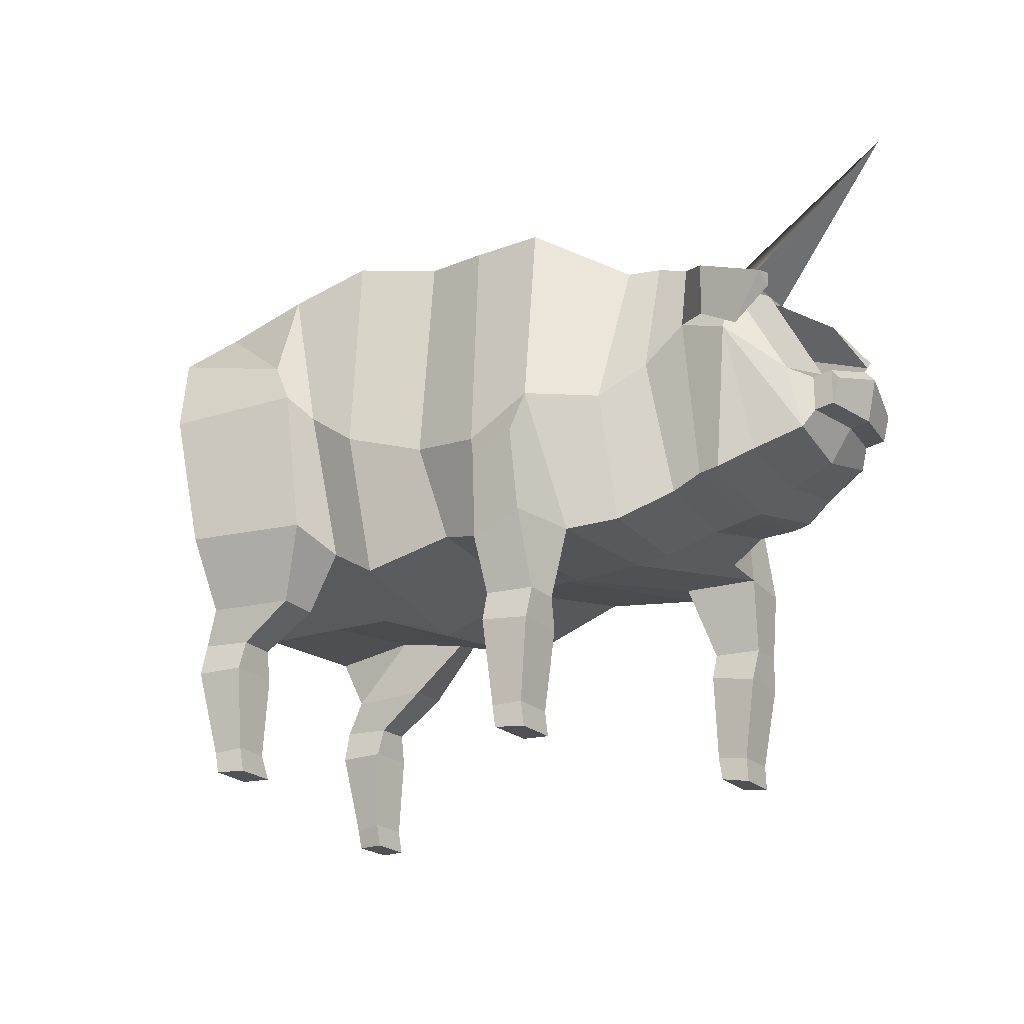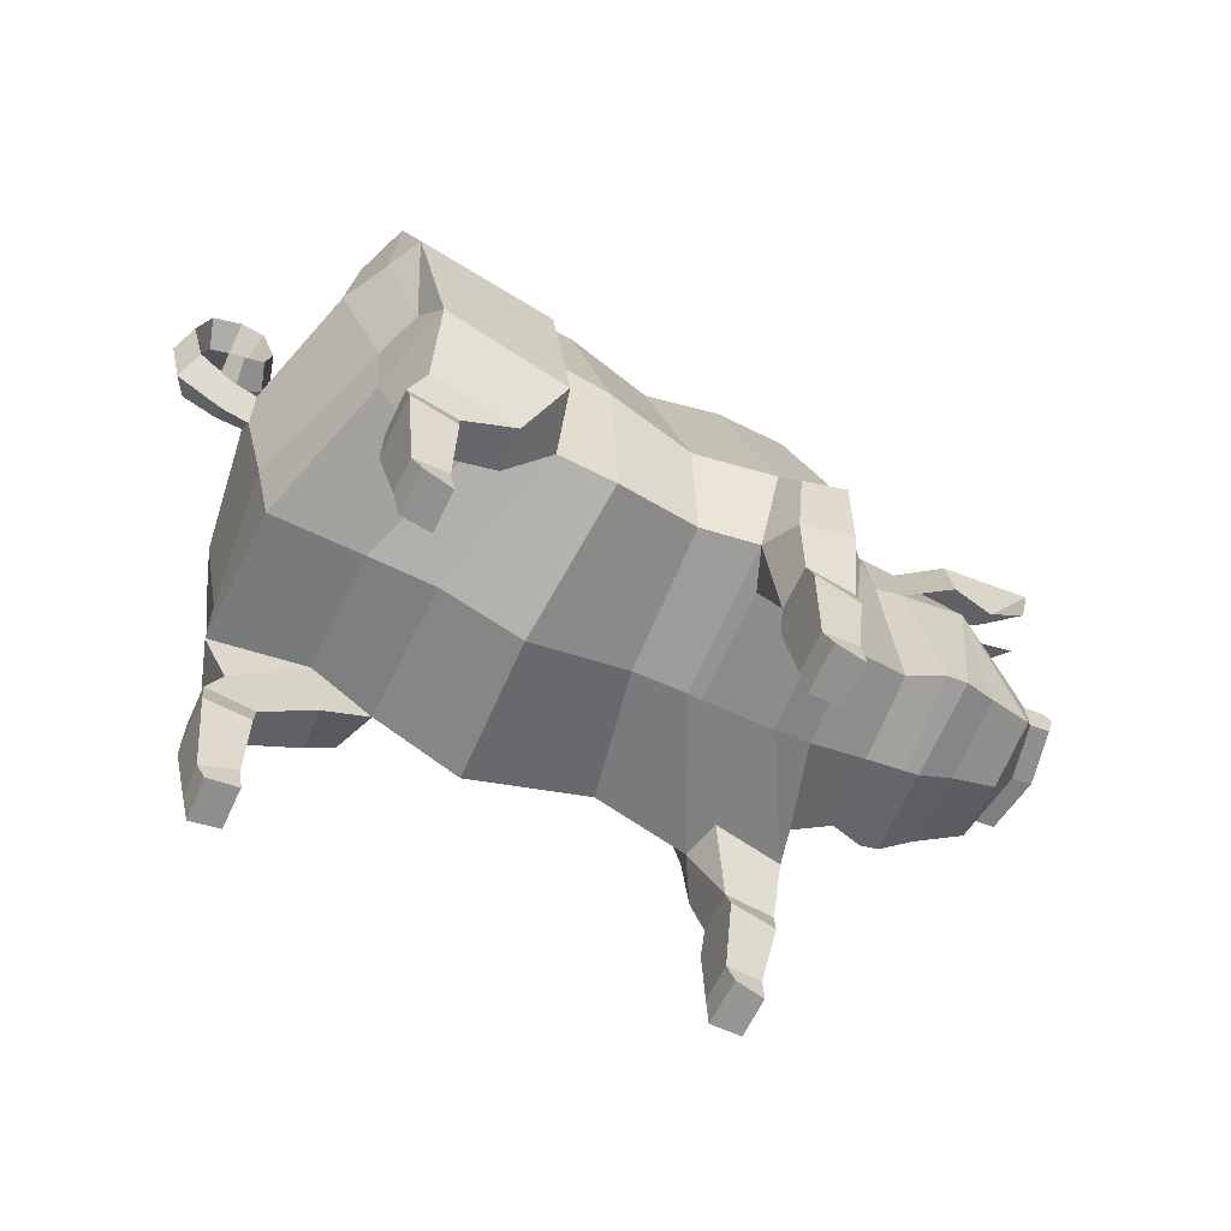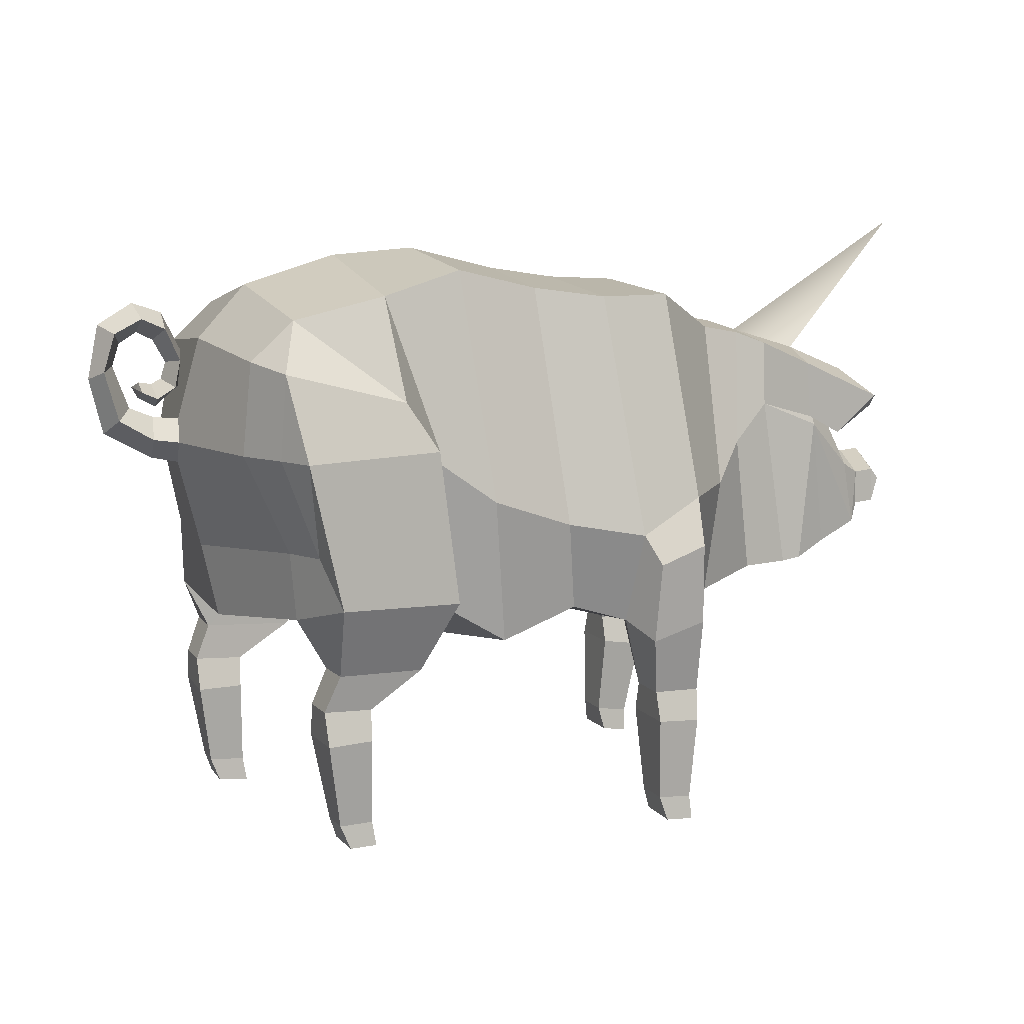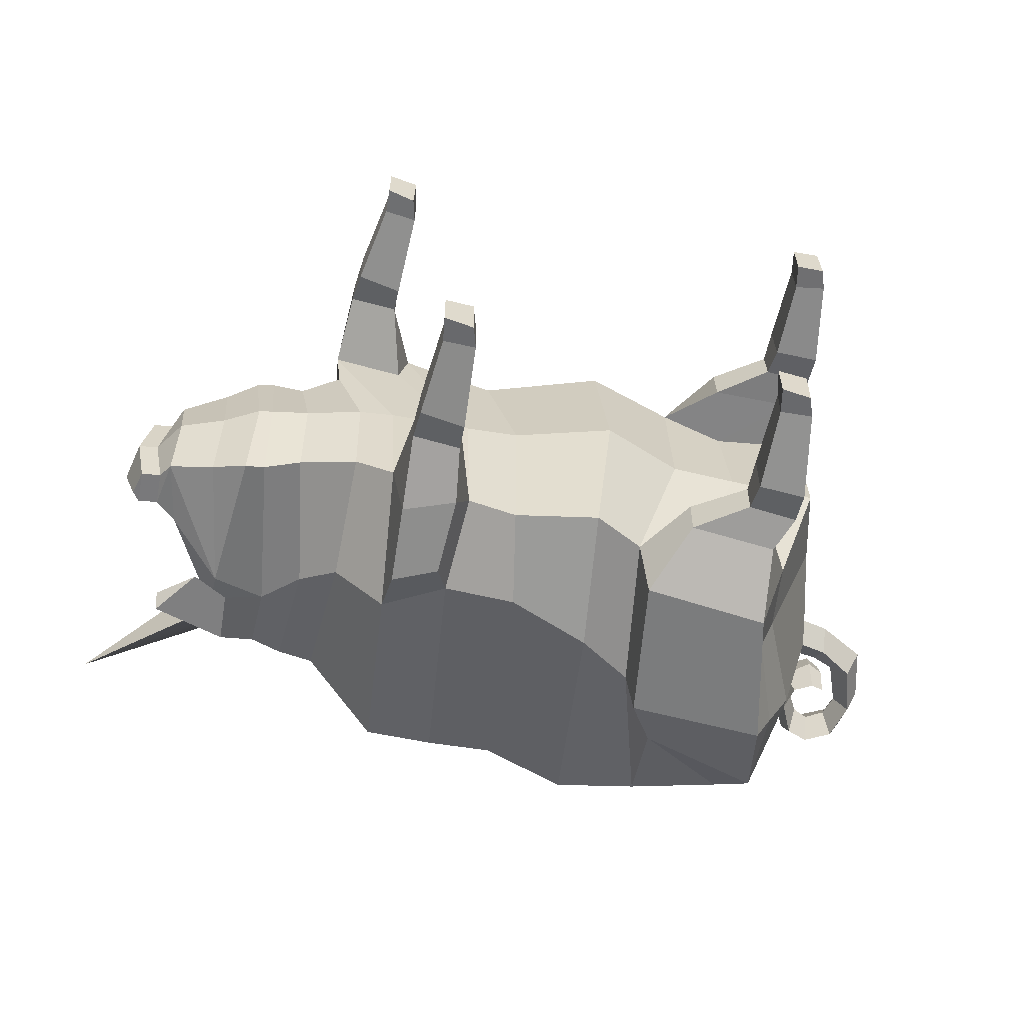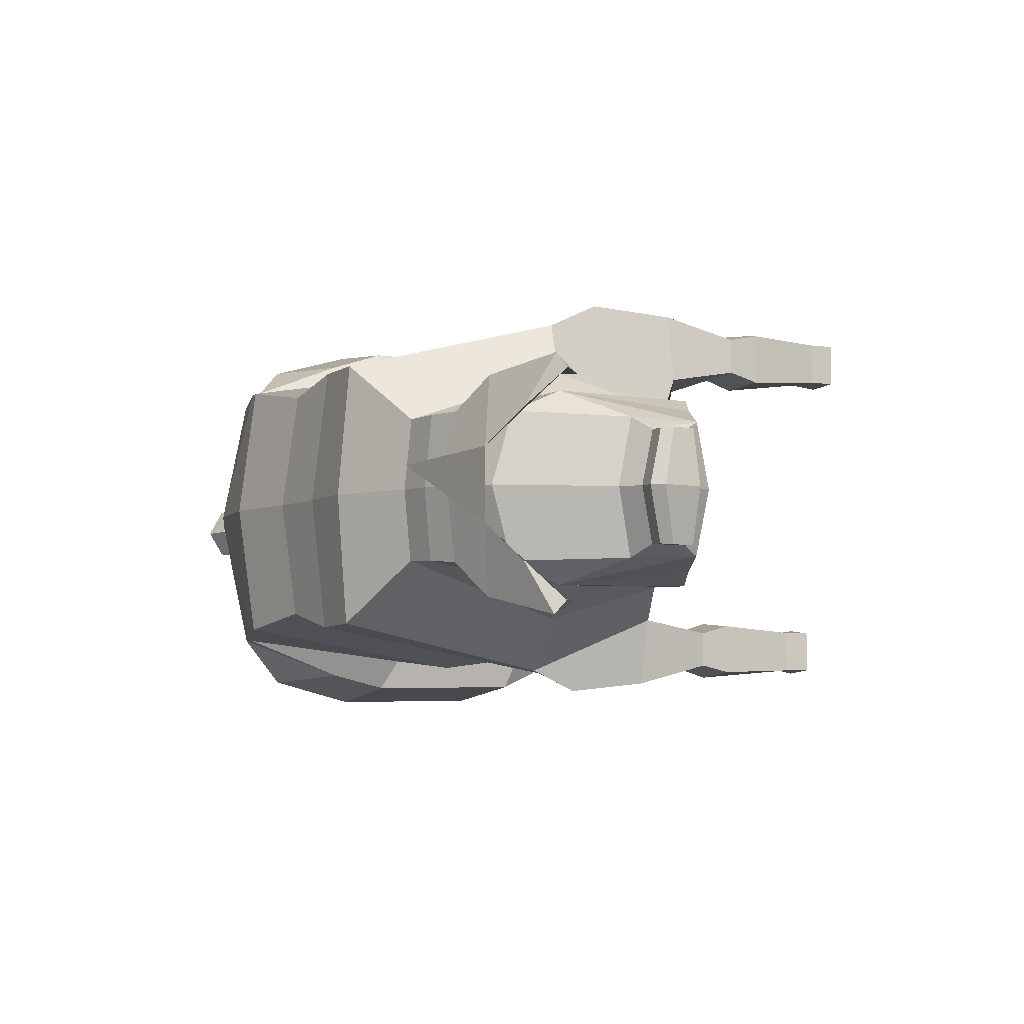
<metadata>
{"format":"obj","ext":"obj","renderer":"f3d","projection":"perspective","resolution":1024,"background":"white","views":[{"elev":-22.5,"azim":-146.6,"up":"+Y"},{"elev":-64.4,"azim":154.9,"up":"+Y"},{"elev":9.4,"azim":158.0,"up":"+Y"},{"elev":-59.2,"azim":-11.8,"up":"+Z"},{"elev":-4.8,"azim":-114.4,"up":"+Z"}]}
</metadata>
<code>
o Pig_Cylinder
v -9.394 12.19 -1.029
v -9.434 12.19 0.8523
v -12.92 15.64 -0.1208
v 0.8562 4.578 2.4e-05
v 2.963 5.421 2e-05
v 2.997 5.747 3.75
v 0.6769 5.092 4
v 2.692 9.843 4.315
v 0.8996 8.822 4.383
v 3.751 14.09 3.674
v 1.582 14.66 3.427
v 3.768 14.95 -0.01989
v 1.604 15.1 0.000796
v -0.7714 14.15 3.028
v -0.6596 14.53 4e-06
v -2.434 14.26 0.01041
v -2.662 13.92 3.459
v 3.245 10.21 5.105
v 3.815 11.47 4.722
v 4.688 5.493 0.000279
v 4.701 5.981 3.292
v 6.47 4.493 3.533
v 4.26 4.418 3.378
v 6.155 13.57 3.585
v 6.191 14.23 -0.07111
v 7.269 12.56 3.501
v 7.429 12.88 -0.07529
v 7.127 5.808 3.527
v 7.165 7.557 3.595
v 6.806 7.566 4.742
v 6.561 6.337 5.528
v -4.238 14.16 0.01584
v -4.481 13.95 3.415
v 3.386 6.217 5.085
v 4.252 4.442 4.431
v 6.899 12.32 4.904
v -1.784 8.163 4.255
v -4.804 7.956 4.688
v -2.455 5.858 3.567
v -4.951 5.618 3.92
v -1.708 5.281 -2.4e-05
v -3.1 5.346 -4.8e-05
v 6.966 10.07 5.553
v 7.705 10.17 3.539
v 7.308 10.11 4.692
v 7.467 7.465 0.002802
v 7.045 5.565 0.008976
v 8.116 10.26 0.4084
v 8.042 9.691 -0.03621
v 8.726 9.833 -0.05203
v 8.772 10.37 0.4385
v -6.207 8.846 4.608
v -3.43 5.31 -4.8e-05
v -5.205 5.548 2.879
v -7.041 5.584 3.217
v -5.262 5.365 0.009137
v -6.319 12.9 1.838
v -6.633 8.859 3.249
v -6.892 5.792 2.399
v -6.336 13.09 0.008341
v -6.172 5.451 0.01305
v -7.618 5.779 -0.006542
v -7.889 6.232 2.087
v -8.741 6.363 2.366
v -8.596 5.915 -0.04974
v -7.261 9.798 2.398
v -7.28 12.73 1.847
v -8.129 12.43 1.846
v -8.115 10.76 2.081
v -7.293 12.93 -0.01294
v -8.109 12.66 -0.04583
v -9.208 6.436 2.314
v -8.961 5.964 -0.06681
v -11.63 7.647 -0.1817
v -11.04 6.828 -0.1557
v -11.16 7.225 1.503
v -11.4 7.697 1.247
v -9.048 11.91 2.674
v -9.101 10.45 2.816
v -9.471 10.17 2.335
v -9.479 11.48 1.755
v -10.84 8.893 1.583
v -11.39 8.593 1.225
v -10.96 9.296 -0.1597
v -11.63 9.01 -0.1858
v -11.9 8.643 1.205
v -11.91 7.747 1.226
v -12.13 7.697 -0.2024
v -12.13 9.059 -0.2064
v 6.459 4.523 4.692
v -6.922 3.708 3.555
v -6.923 3.704 4.459
v -6.831 5.646 4.962
v 5.59 3.506 3.506
v 5.581 3.53 4.41
v 6.842 3.578 3.465
v 6.83 3.605 4.534
v 6.8 2.763 4.78
v 6.816 2.726 3.251
v 5.626 2.765 4.605
v 5.639 2.735 3.311
v -5.669 3.06 3.256
v -5.669 3.051 4.796
v -5.597 0.9034 4.54
v -5.598 0.9093 3.544
v -5.421 7.246 5.083
v -5.485 5.206 4.872
v -6.464 7.686 5.169
v -5.677 3.764 3.496
v -5.682 3.766 4.566
v 7.999 10.82 -0.05827
v -10 6.796 1.941
v -9.876 6.435 -0.1075
v -9.534 12.06 -0.104
v -6.821 2.861 4.643
v -6.823 2.868 3.342
v -8.6 12.04 1.81
v -9.075 11.45 2.656
v -12.38 8.775 -0.2155
v -12.08 8.385 1.217
v 6.451 0.5845 4.423
v 6.476 0.5844 3.573
v 5.616 0.6021 4.408
v 5.616 0.6 3.329
v -6.436 0.7863 4.587
v -6.439 0.7909 3.513
v -10.95 10.99 3.029
v -10.01 9.961 2.701
v -10.99 10.69 2.68
v -10.51 11.63 1.731
v 8.661 10.89 -0.06912
v 9.663 10.91 0.5022
v 9.27 11.14 -0.08477
v 9.947 10.51 -0.08822
v 10.02 12.15 0.4875
v 9.679 12.23 -0.1098
v 10.29 11.92 -0.1168
v 10.03 13.29 -0.1333
v 9.744 13.12 0.5299
v 9.499 12.8 -0.1152
v 9.143 13.82 -0.1244
v 9.053 13.48 0.5522
v 9.047 13.08 -0.1108
v 8.473 13.21 0.6419
v 8.628 12.87 -0.09947
v 8.397 13.57 -0.1059
v 8.093 12.41 0.611
v 8.311 12.3 -0.08422
v 7.902 12.58 -0.08075
v 7.997 11.67 -0.06825
v 8.236 11.73 0.6392
v 8.437 11.87 -0.0799
v 8.706 11.45 0.6549
v 8.693 11.74 -0.0829
v 8.609 11.16 -0.07213
v 9.045 11.4 -0.08433
v 9.069 11.61 0.5359
v 9.016 11.8 -0.09001
v 9.076 11.61 -0.0883
v 0.5055 5.153 -4
v 1.853 5.966 -3.75
v 0.9269 8.854 -4.509
v 2.366 9.891 -4.307
v 1.502 14.66 -3.428
v 3.58 14.07 -3.704
v -0.7199 14.15 -3.028
v -2.499 13.91 -3.44
v 3.377 11.51 -4.731
v 2.651 10.31 -5.104
v 3.414 6.224 -3.293
v 2.965 4.664 -3.379
v 5.176 4.737 -3.533
v 5.922 13.53 -3.673
v 6.992 12.54 -3.578
v 5.925 6.033 -3.528
v 5.304 6.575 -5.53
v 5.666 7.773 -4.741
v 6.093 7.745 -3.594
v -4.297 13.93 -3.388
v 2.144 6.453 -5.085
v 2.957 4.688 -4.432
v 6.495 12.34 -4.941
v -1.214 8.106 -4.255
v -3.152 7.763 -4.688
v -1.635 5.78 -3.567
v -2.979 5.389 -3.92
v 6.128 10.21 -5.558
v 6.576 10.23 -4.7
v 7.211 10.23 -3.558
v 8.095 10.25 -0.5013
v 8.76 10.35 -0.5613
v -4.737 8.675 -4.608
v -5.079 5.355 -3.216
v -3.371 5.335 -2.879
v -6.087 8.796 -3.236
v -6.276 12.9 -1.82
v -6.09 5.7 -2.377
v -8.507 6.337 -2.456
v -7.571 6.196 -2.105
v -7.026 9.771 -2.398
v -7.994 10.75 -2.153
v -8.053 12.42 -1.929
v -7.226 12.72 -1.869
v -9.018 6.414 -2.452
v -11.33 7.691 -1.59
v -11.07 7.218 -1.823
v -8.979 10.44 -2.959
v -8.933 11.9 -2.817
v -9.355 10.16 -2.523
v -10.75 8.886 -1.886
v -9.39 11.47 -1.951
v -11.32 8.587 -1.572
v -11.84 7.741 -1.61
v -11.83 8.637 -1.593
v 5.164 4.767 -4.692
v -4.74 5.402 -4.962
v -4.829 3.467 -4.459
v -4.83 3.471 -3.555
v 4.286 3.775 -4.41
v 4.296 3.751 -3.507
v 5.548 3.82 -3.465
v 5.516 2.967 -3.251
v 5.499 3.004 -4.781
v 5.536 3.848 -4.535
v 4.326 3.015 -4.608
v 4.34 2.984 -3.319
v -3.608 2.767 -3.256
v -3.743 0.6117 -3.546
v -3.742 0.6073 -4.539
v -3.608 2.76 -4.796
v -3.394 4.962 -4.872
v -3.485 7.02 -5.083
v -4.644 7.474 -5.169
v -3.583 3.516 -3.496
v -3.587 3.516 -4.566
v -9.896 6.787 -2.164
v -4.776 2.661 -4.643
v -4.774 2.671 -3.343
v -8.956 11.44 -2.806
v -8.516 12.03 -1.933
v -12.01 8.379 -1.619
v 5.159 0.8277 -3.584
v 5.131 0.8303 -4.419
v 4.298 0.8568 -4.421
v 4.326 0.8454 -3.496
v -4.59 0.5692 -4.588
v -4.59 0.5704 -3.512
v -9.895 9.951 -2.903
v -10.81 10.98 -3.299
v -10.43 11.62 -1.975
v -10.88 10.68 -2.952
v 9.649 10.89 -0.6786
v 10 12.13 -0.717
v 9.728 13.1 -0.7791
v 9.037 13.46 -0.7859
v 8.455 13.19 -0.8448
v 8.076 12.38 -0.7738
v 8.219 11.71 -0.7862
v 8.688 11.43 -0.8114
v 9.054 11.59 -0.7115
v 6.264 0.005583 3.443
v 5.504 -0.03145 3.337
v 5.503 -0.02979 4.401
v 6.235 0.01001 4.551
v -6.466 0.1523 3.52
v -6.459 0.1465 4.583
v -5.741 0.2895 3.441
v -5.712 0.2915 4.68
v 4.187 0.221 -3.377
v 4.942 0.2505 -3.451
v 4.91 0.2576 -4.546
v 4.178 0.2252 -4.406
v -4.673 -0.06624 -4.585
v -4.675 -0.06336 -3.518
v -3.91 0.007976 -4.676
v -3.939 0.008641 -3.438
g Pig_Cylinder_Pig_Cylinder_Material.002
f 1 2 3
f 4 5 6 7
f 7 6 8 9
f 9 8 10 11
f 11 10 12 13
f 14 15 16 17
f 10 8 18 19
f 6 5 20 21
f 6 21 22 23
f 12 10 24 25
f 24 26 27 25
f 28 29 30 31
f 17 16 32 33
f 34 6 23 35
f 26 24 36
f 37 14 17 38
f 39 37 38 40
f 41 39 40 42
f 34 31 43 18
f 29 44 45 30
f 46 29 28 47
f 48 49 50 51
f 20 47 28 21
f 38 17 33 52
f 53 54 55 56
f 52 33 57 58
f 55 52 58 59
f 33 32 60 57
f 56 55 59 61
f 62 63 64 65
f 66 67 68 69
f 67 70 71 68
f 65 64 72 73
f 74 75 76 77
f 69 68 78 79
f 64 69 80 72
f 80 81 82
f 76 82 83
f 82 84 85 83
f 77 83 86 87
f 74 77 87 88
f 83 85 89 86
f 76 83 77
f 18 43 36 19
f 34 35 90 31
f 30 45 43
f 31 30 43
f 43 45 36
f 44 26 36 45
f 8 6 34 18
f 55 91 92 93
f 35 23 94 95
f 23 22 96 94
f 28 31 90 22
f 59 58 66 63
f 21 28 22
f 58 57 67 66
f 96 97 98 99
f 35 95 97 90
f 61 59 63 62
f 57 60 70 67
f 97 95 100 98
f 94 96 99 101
f 95 94 101 100
f 102 103 104 105
f 19 24 10
f 40 38 106 107
f 42 40 54 53
f 107 106 108 93
f 52 55 93 108
f 38 52 108 106
f 36 24 19
f 55 54 109 91
f 107 93 92 110
f 107 110 109 40
f 40 109 54
f 27 26 44 48 111
f 112 80 76
f 113 112 76 75
f 72 80 112
f 82 76 80
f 73 72 112 113
f 84 82 81 114
f 110 92 115 103
f 91 109 102 116
f 71 117 118 2
f 117 81 80 69
f 117 71 114 81
f 63 66 69 64
f 86 89 119 120
f 120 119 88 87
f 120 87 86
f 4 7 39 41
f 7 9 37 39
f 9 11 14 37
f 11 13 15 14
f 22 90 97 96
f 92 91 116 115
f 99 98 121 122
f 98 100 123 121
f 100 101 124 123
f 101 99 122 124
f 109 110 103 102
f 103 115 125 104
f 115 116 126 125
f 116 102 105 126
f 79 78 127 128
f 2 118 129 130
f 68 71 2 78
f 117 69 79 118
f 127 130 129
f 128 127 129
f 78 2 130 127
f 118 79 128 129
f 131 51 132 133
f 49 48 44 29 46
f 111 48 51 131
f 51 50 134 132
f 133 132 135 136
f 132 134 137 135
f 135 137 138 139
f 136 135 139 140
f 139 138 141 142
f 140 139 142 143
f 143 142 144 145
f 142 141 146 144
f 145 144 147 148
f 144 146 149 147
f 147 149 150 151
f 148 147 151 152
f 152 151 153 154
f 151 150 155 153
f 153 155 156 157
f 154 153 157 158
f 159 157 156
f 158 157 159
f 4 160 161 5
f 160 162 163 161
f 162 164 165 163
f 164 13 12 165
f 166 167 16 15
f 165 168 169 163
f 161 170 20 5
f 161 171 172 170
f 12 25 173 165
f 173 25 27 174
f 175 176 177 178
f 167 179 32 16
f 180 181 171 161
f 174 182 173
f 183 184 167 166
f 185 186 184 183
f 41 42 186 185
f 180 169 187 176
f 178 177 188 189
f 46 47 175 178
f 190 191 50 49
f 20 170 175 47
f 184 192 179 167
f 53 56 193 194
f 192 195 196 179
f 193 197 195 192
f 179 196 60 32
f 56 61 197 193
f 62 65 198 199
f 200 201 202 203
f 203 202 71 70
f 65 73 204 198
f 74 205 206 75
f 201 207 208 202
f 198 204 209 201
f 209 210 211
f 206 212 210
f 210 212 85 84
f 205 213 214 212
f 74 88 213 205
f 212 214 89 85
f 206 205 212
f 169 168 182 187
f 180 176 215 181
f 177 187 188
f 176 187 177
f 187 182 188
f 189 188 182 174
f 163 169 180 161
f 193 216 217 218
f 181 219 220 171
f 171 220 221 172
f 175 172 215 176
f 197 199 200 195
f 170 172 175
f 195 200 203 196
f 221 222 223 224
f 181 215 224 219
f 61 62 199 197
f 196 203 70 60
f 224 223 225 219
f 220 226 222 221
f 219 225 226 220
f 227 228 229 230
f 168 165 173
f 186 231 232 184
f 42 53 194 186
f 231 216 233 232
f 192 233 216 193
f 184 232 233 192
f 182 168 173
f 193 218 234 194
f 231 235 217 216
f 231 186 234 235
f 186 194 234
f 27 111 190 189 174
f 236 206 209
f 113 75 206 236
f 204 236 209
f 210 209 206
f 73 113 236 204
f 84 114 211 210
f 235 230 237 217
f 218 238 227 234
f 71 1 239 240
f 240 201 209 211
f 240 211 114 71
f 199 198 201 200
f 214 241 119 89
f 241 213 88 119
f 241 214 213
f 4 41 185 160
f 160 185 183 162
f 162 183 166 164
f 164 166 15 13
f 172 221 224 215
f 217 237 238 218
f 222 242 243 223
f 223 243 244 225
f 225 244 245 226
f 226 245 242 222
f 234 227 230 235
f 230 229 246 237
f 237 246 247 238
f 238 247 228 227
f 207 248 249 208
f 1 250 251 239
f 202 208 1 71
f 240 239 207 201
f 249 251 250
f 248 251 249
f 208 249 250 1
f 239 251 248 207
f 131 133 252 191
f 49 46 178 189 190
f 111 131 191 190
f 191 252 134 50
f 133 136 253 252
f 252 253 137 134
f 253 254 138 137
f 136 140 254 253
f 254 255 141 138
f 140 143 255 254
f 143 145 256 255
f 255 256 146 141
f 145 148 257 256
f 256 257 149 146
f 257 258 150 149
f 148 152 258 257
f 152 154 259 258
f 258 259 155 150
f 259 260 156 155
f 154 158 260 259
f 159 156 260
f 158 159 260
f 124 122 261 262
f 121 123 263 264
f 123 124 262 263
f 262 261 264 263
f 125 126 265 266
f 265 267 268 266
f 104 125 266 268
f 122 121 264 261
f 126 105 267 265
f 105 104 268 267
f 245 269 270 242
f 243 271 272 244
f 244 272 269 245
f 269 272 271 270
f 246 273 274 247
f 274 273 275 276
f 229 275 273 246
f 242 270 271 243
f 247 274 276 228
f 228 276 275 229
f 71 1 3
f 2 71 3

</code>
